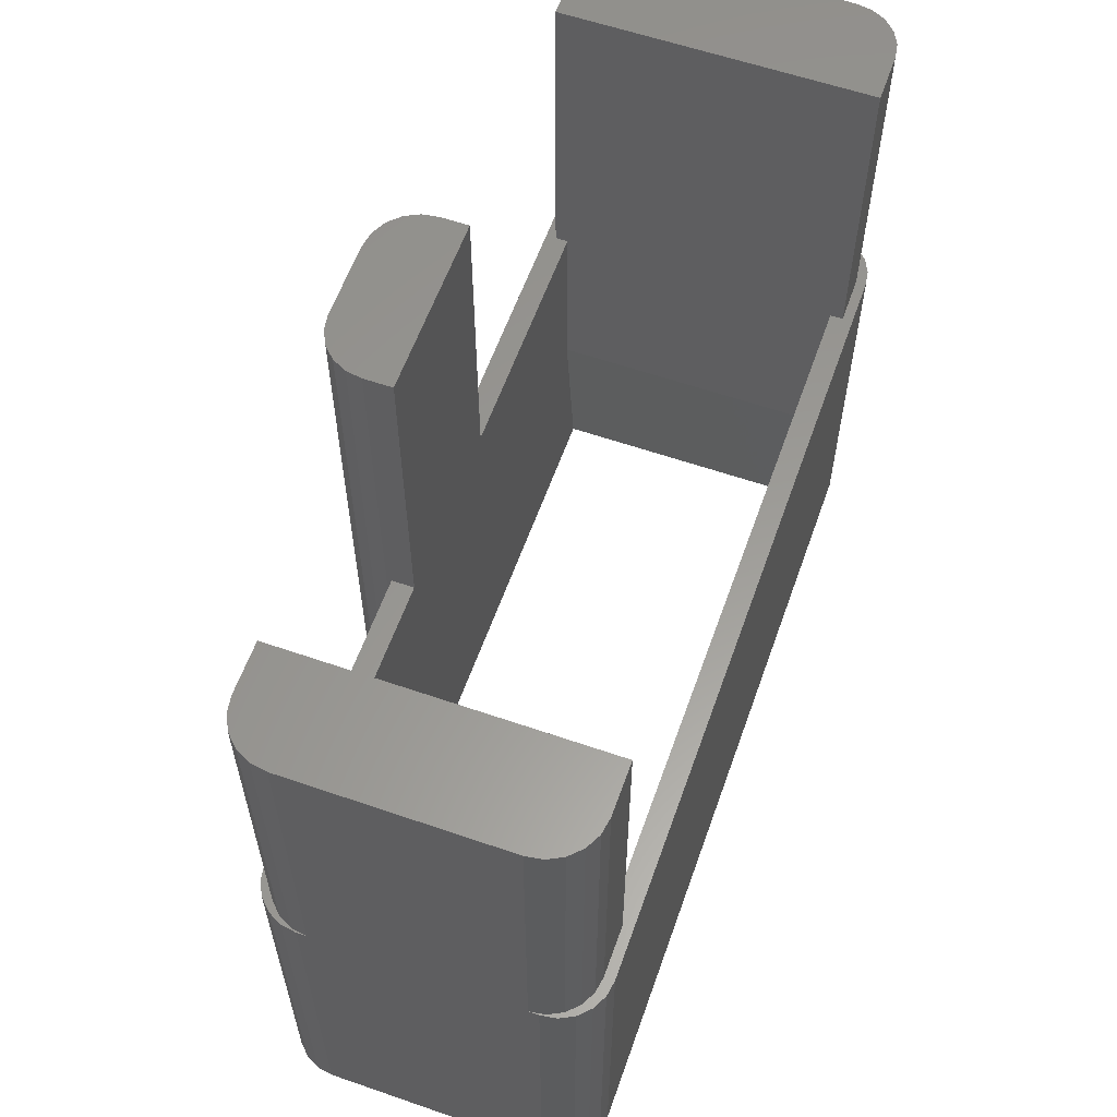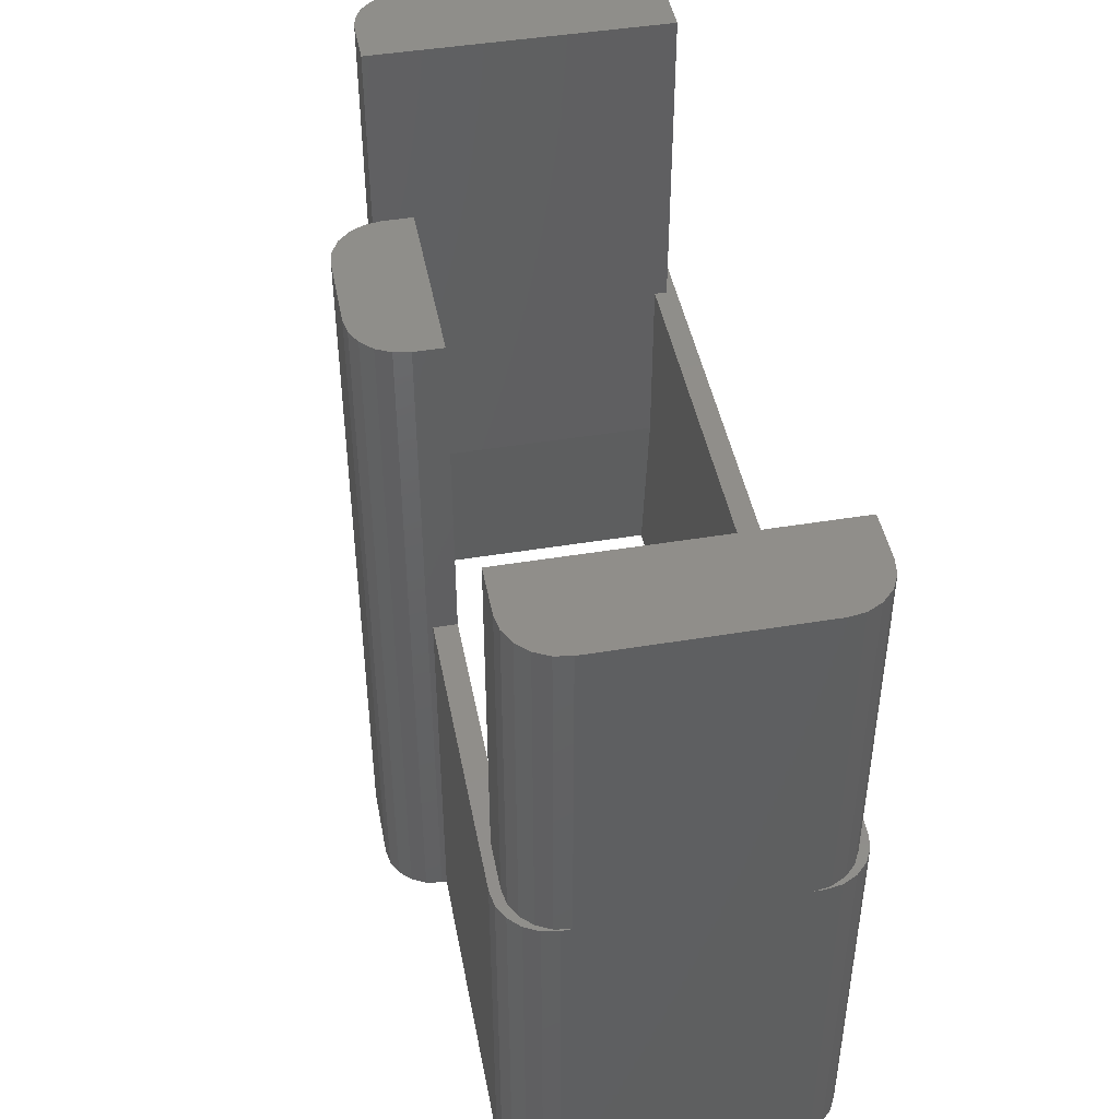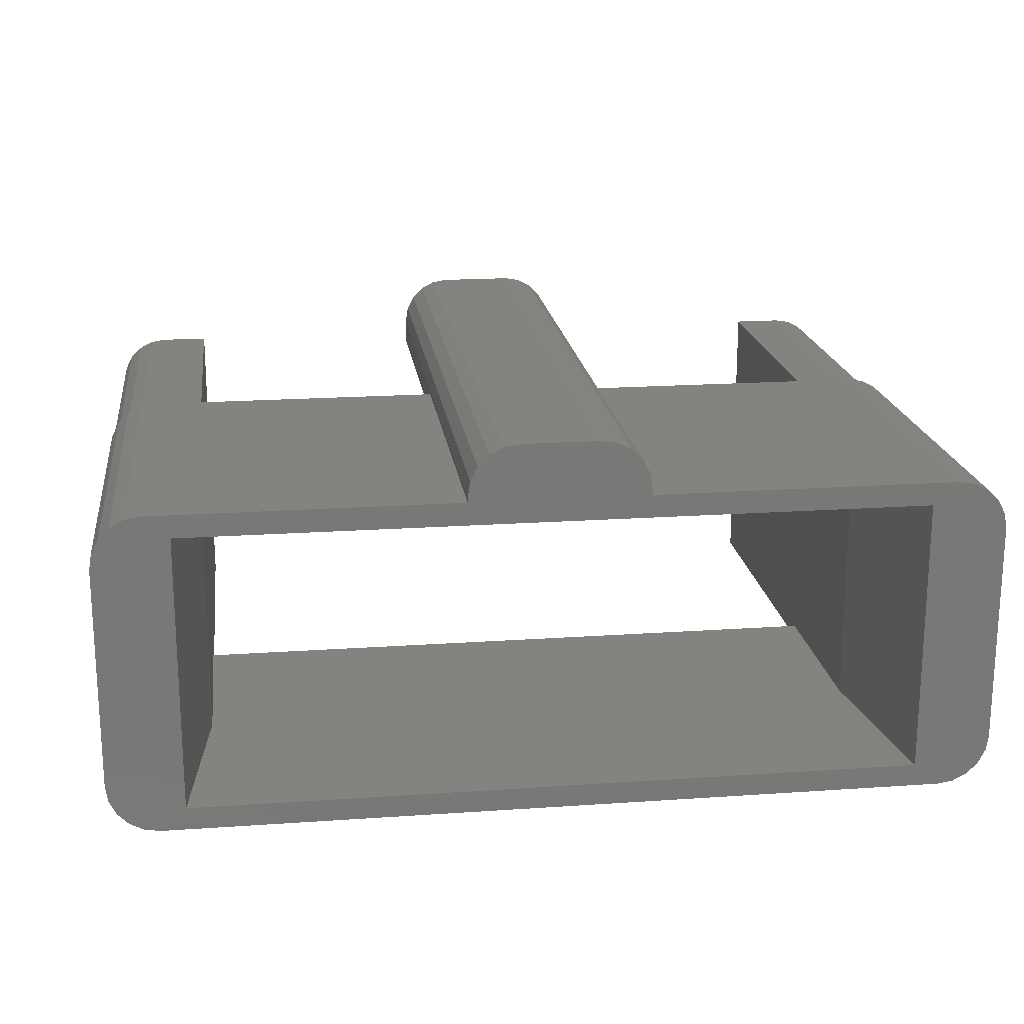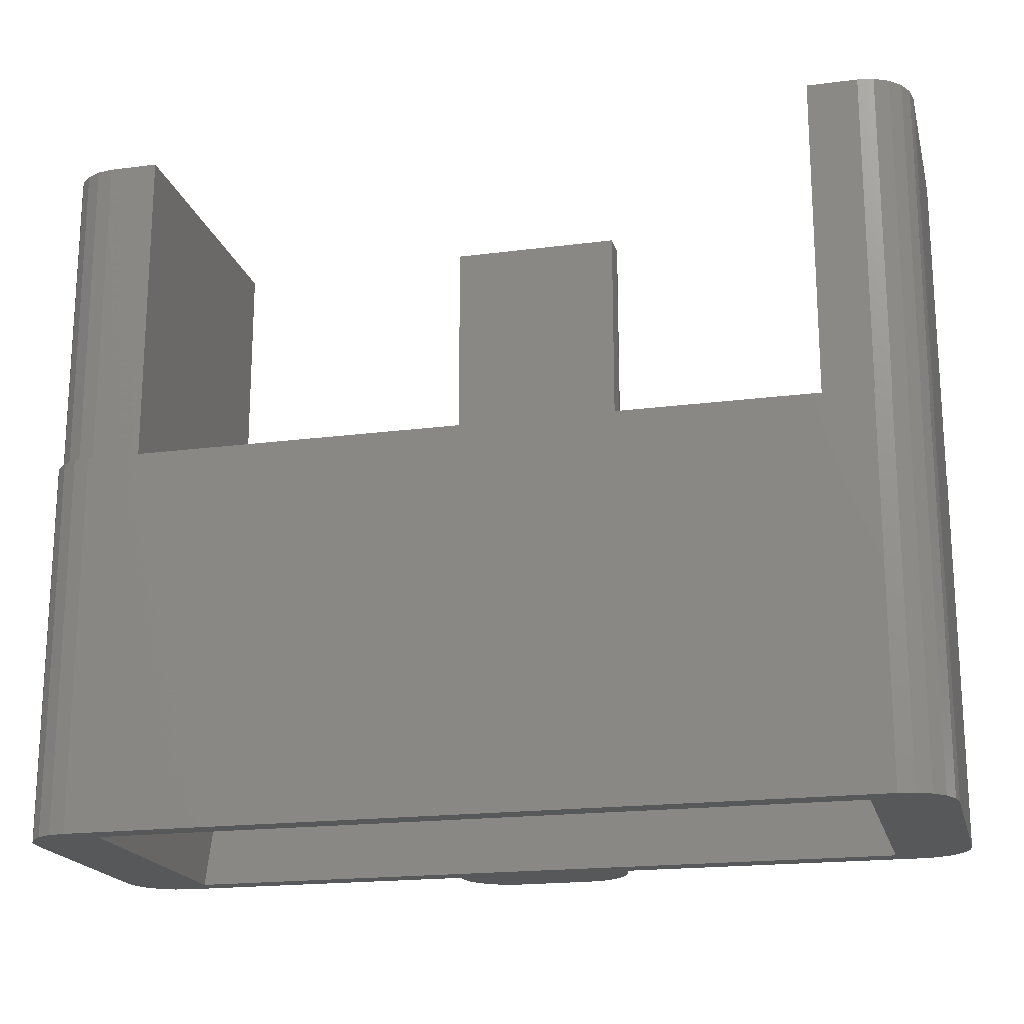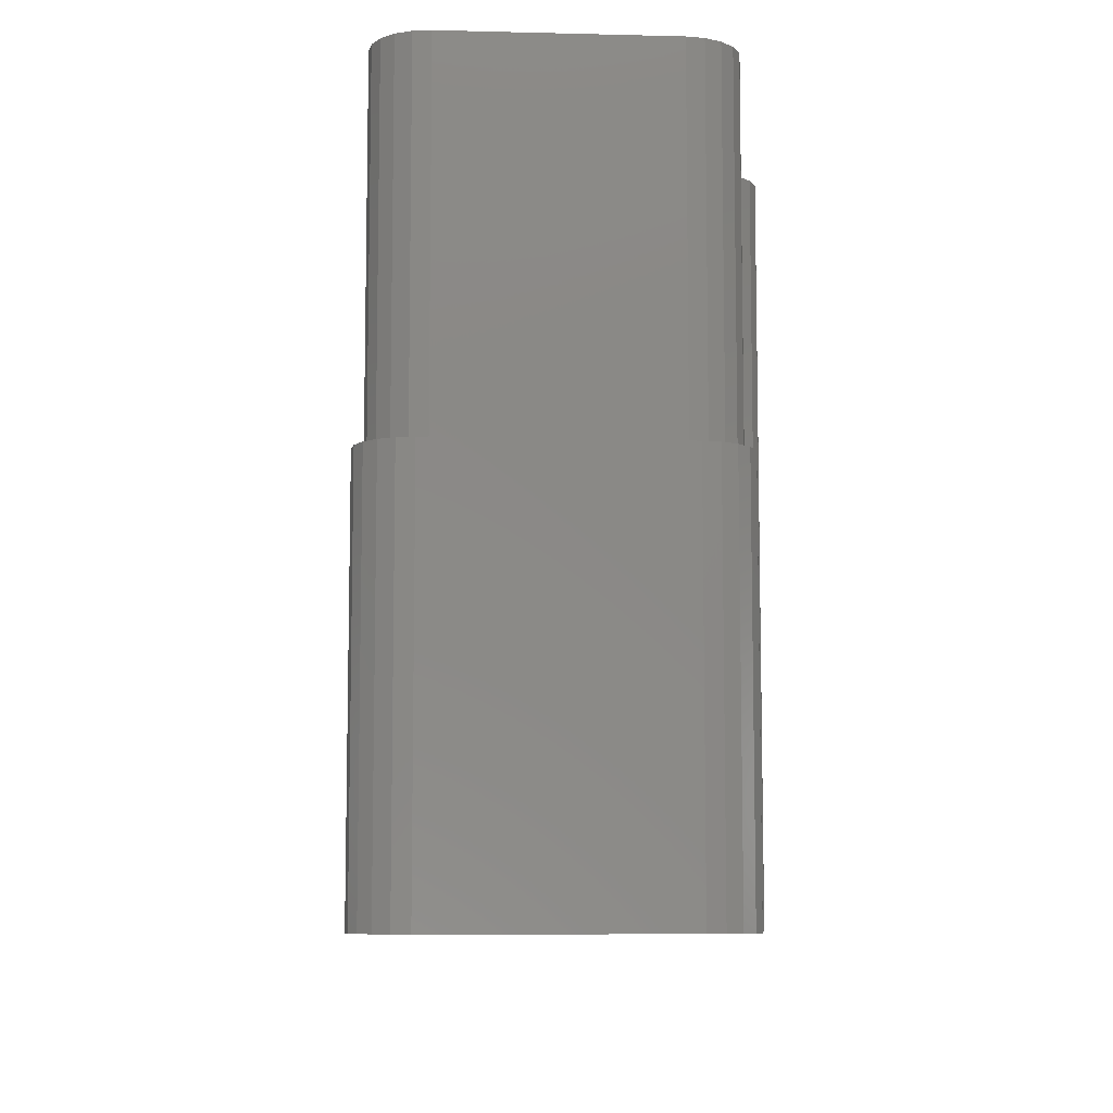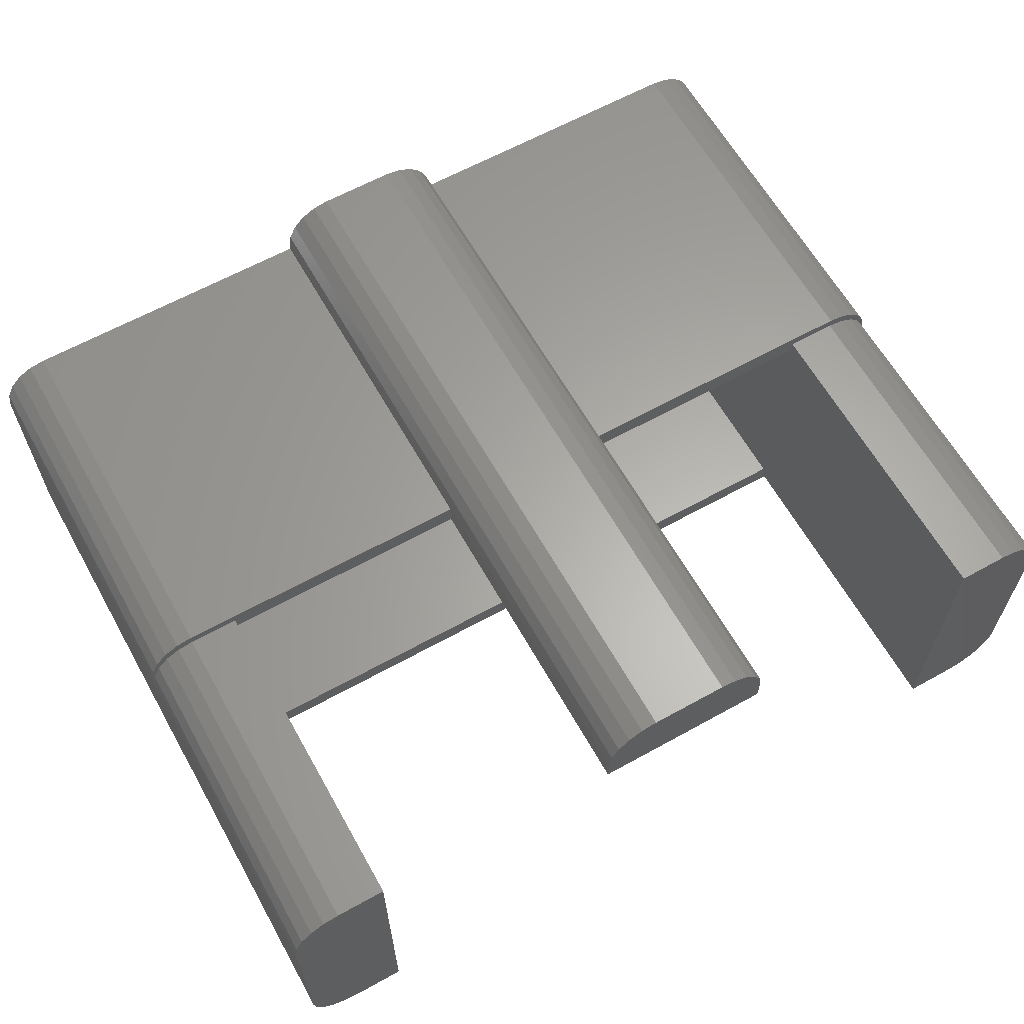
<metadata>
{"format":"stl","ext":"stl","renderer":"f3d","projection":"perspective","resolution":1024,"background":"white","views":[{"elev":59.6,"azim":-70.5,"up":"+Z"},{"elev":45.3,"azim":-100.8,"up":"+Z"},{"elev":19.0,"azim":172.5,"up":"+Y"},{"elev":-19.1,"azim":13.8,"up":"+Z"},{"elev":-8.6,"azim":86.1,"up":"+Z"},{"elev":62.9,"azim":-29.3,"up":"+Y"}]}
</metadata>
<code>
# stl→obj: 148 verts, 296 faces
v 7.23 -2.75 0
v 8.73 -2.2 0
v 8.681 -2.509 0
v 8.73 2.2 0
v 8.539 -2.788 0
v 7.23 2.75 0
v 8.318 -3.009 0
v 8.681 2.509 0
v 8.039 -3.151 0
v 8.539 2.788 0
v 7.73 -3.2 0
v 8.318 3.009 0
v 8.039 3.151 0
v -7.23 -2.75 0
v -8.039 -3.151 0
v -7.73 -3.2 0
v 7.73 3.2 0
v 1.75 3.2 0
v 0.75 4.3 0
v 1.75 3.3 0
v 1.559 3.888 0
v 1.701 3.609 0
v 1.338 4.109 0
v 1.059 4.251 0
v -0.75 4.3 0
v -1.75 3.2 0
v -1.75 3.3 0
v -1.059 4.251 0
v -1.338 4.109 0
v -1.559 3.888 0
v -7.23 2.75 0
v -7.73 3.2 0
v -8.73 -2.2 0
v -8.318 -3.009 0
v -8.73 2.2 0
v -8.539 -2.788 0
v -8.681 2.509 0
v -8.681 -2.509 0
v -8.039 3.151 0
v -8.318 3.009 0
v -8.539 2.788 0
v -1.701 3.609 0
v -8.539 -2.588 7.5
v -8.681 -2.309 14
v -8.681 -2.309 7.5
v -8.539 -2.588 14
v -8.73 2 7.5
v -8.73 2.2 7.5
v -8.73 -2 7.5
v -8.73 2 14
v -8.73 -2.2 7.5
v -8.73 -2 14
v 8.73 2 14
v 8.681 2.309 7.5
v 8.681 2.309 14
v 8.73 2 7.5
v -7.73 3 7.5
v -8.039 2.951 14
v -7.73 3 14
v -8.039 2.951 7.5
v -6.755 3 14
v -6.755 -3 14
v -8.318 2.809 14
v -7.73 -3 14
v -8.539 2.588 14
v -8.039 -2.951 14
v -8.681 2.309 14
v -8.318 -2.809 14
v 7.73 3 14
v 6.755 3 14
v 8.73 -2 14
v 8.539 2.588 14
v 6.755 -3 14
v 8.318 2.809 14
v 7.73 -3 14
v 8.039 2.951 14
v 8.681 -2.309 14
v 8.318 -2.809 14
v 8.039 -2.951 14
v 8.539 -2.588 14
v 8.039 2.951 7.5
v 7.73 3 7.5
v 6.755 3 7.5
v -6.755 3 7.5
v -8.681 2.309 7.5
v 8.73 -2 7.5
v 8.681 -2.309 7.5
v 8.73 2.2 7.5
v 8.73 -2.2 7.5
v -7.73 -3 7.5
v -6.755 -3 7.5
v 6.755 -3 7.5
v 7.73 -3 7.5
v 8.539 2.588 7.5
v 8.318 2.809 7.5
v -8.318 2.809 7.5
v -8.539 2.588 7.5
v 8.039 -2.951 7.5
v 8.318 -2.809 7.5
v 8.539 -2.588 7.5
v -8.039 -2.951 7.5
v -8.318 -2.809 7.5
v -6.755 2.75 7.5
v -6.755 -2.75 7.5
v -6.755 2.75 3.75
v -6.755 -2.75 3.75
v 6.755 2.75 3.75
v 6.755 -2.75 3.75
v 6.755 2.75 7.5
v 6.755 -2.75 7.5
v -1.75 3.2 7.5
v -1.75 3.3 14
v -1.75 2.75 14
v -1.75 2.75 7.5
v 1.75 3.3 14
v 1.701 3.609 14
v -1.338 4.109 14
v -1.559 3.888 14
v 0.75 4.3 14
v 1.559 3.888 14
v 1.338 4.109 14
v 1.059 4.251 14
v 1.75 2.75 14
v -0.75 4.3 14
v -1.059 4.251 14
v -1.701 3.609 14
v 1.75 3.2 7.5
v 1.75 2.75 7.5
v -8.681 -2.509 7.5
v -8.539 -2.788 7.5
v 8.681 2.509 7.5
v -8.039 3.151 7.5
v -7.73 3.2 7.5
v 8.681 -2.509 7.5
v 8.539 -2.788 7.5
v 8.318 -3.009 7.5
v 8.039 -3.151 7.5
v 7.73 -3.2 7.5
v -7.73 -3.2 7.5
v -8.039 -3.151 7.5
v -8.318 -3.009 7.5
v 8.539 2.788 7.5
v 8.318 3.009 7.5
v 8.039 3.151 7.5
v 7.73 3.2 7.5
v -8.318 3.009 7.5
v -8.539 2.788 7.5
v -8.681 2.509 7.5
f 1 2 3
f 2 1 4
f 1 3 5
f 6 4 1
f 1 5 7
f 4 6 8
f 1 7 9
f 8 6 10
f 1 9 11
f 10 6 12
f 12 6 13
f 11 14 1
f 15 14 16
f 16 14 11
f 13 6 17
f 6 18 17
f 19 20 18
f 20 21 22
f 20 23 21
f 20 24 23
f 20 19 24
f 18 25 19
f 26 25 18
f 27 25 26
f 25 27 28
f 28 27 29
f 29 27 30
f 6 26 18
f 31 26 6
f 31 32 26
f 14 33 31
f 34 14 15
f 35 31 33
f 36 14 34
f 37 31 35
f 38 14 36
f 31 39 32
f 14 38 33
f 31 40 39
f 31 41 40
f 31 37 41
f 30 27 42
f 43 44 45
f 44 43 46
f 35 47 48
f 47 49 50
f 35 49 47
f 33 49 35
f 49 33 51
f 50 49 52
f 53 54 55
f 54 53 56
f 45 52 49
f 52 45 44
f 57 58 59
f 58 57 60
f 50 61 59
f 61 50 62
f 50 59 58
f 52 62 50
f 50 58 63
f 62 52 64
f 50 63 65
f 64 52 66
f 50 65 67
f 66 52 68
f 68 52 46
f 46 52 44
f 69 53 55
f 53 70 71
f 69 55 72
f 73 71 70
f 69 72 74
f 75 71 73
f 69 74 76
f 53 69 70
f 71 75 77
f 78 75 79
f 77 75 80
f 80 75 78
f 81 69 76
f 69 81 82
f 82 70 69
f 70 82 83
f 84 59 61
f 59 84 57
f 47 67 85
f 67 47 50
f 77 86 71
f 86 77 87
f 53 71 56
f 56 4 88
f 86 56 71
f 56 86 4
f 2 86 89
f 86 2 4
f 90 62 64
f 62 90 91
f 92 75 73
f 75 92 93
f 94 74 72
f 74 94 95
f 55 94 72
f 94 55 54
f 95 76 74
f 76 95 81
f 96 65 63
f 65 96 97
f 60 63 58
f 63 60 96
f 85 65 97
f 65 85 67
f 98 78 79
f 78 98 99
f 80 87 77
f 87 80 100
f 93 79 75
f 79 93 98
f 101 64 66
f 64 101 90
f 43 68 46
f 68 43 102
f 99 80 78
f 80 99 100
f 102 66 68
f 66 102 101
f 61 103 84
f 103 104 105
f 61 104 103
f 62 104 61
f 104 62 91
f 105 104 106
f 107 108 109
f 109 70 83
f 110 109 108
f 109 110 70
f 73 110 92
f 110 73 70
f 111 27 26
f 27 111 112
f 113 111 114
f 111 113 112
f 115 22 116
f 22 115 20
f 30 117 29
f 117 30 118
f 119 115 116
f 119 116 120
f 119 120 121
f 119 121 122
f 115 119 123
f 124 123 119
f 112 124 125
f 112 125 117
f 112 117 118
f 112 118 126
f 124 112 113
f 124 113 123
f 24 119 122
f 119 24 19
f 42 118 30
f 118 42 126
f 27 126 42
f 126 27 112
f 115 127 20
f 123 127 115
f 127 123 128
f 20 127 18
f 120 23 121
f 23 120 21
f 116 21 120
f 21 116 22
f 23 122 121
f 122 23 24
f 25 125 124
f 125 25 28
f 28 117 125
f 117 28 29
f 19 124 119
f 124 19 25
f 36 129 38
f 129 36 130
f 88 8 131
f 8 88 4
f 38 51 33
f 51 38 129
f 32 132 133
f 132 32 39
f 110 104 92
f 87 89 86
f 87 134 89
f 100 134 87
f 100 135 134
f 99 135 100
f 99 136 135
f 98 136 99
f 98 137 136
f 93 137 98
f 93 138 137
f 92 138 93
f 91 92 104
f 92 91 138
f 139 91 90
f 91 139 138
f 140 90 101
f 90 140 139
f 141 101 102
f 101 141 140
f 130 102 43
f 102 130 141
f 129 43 45
f 43 129 130
f 51 45 49
f 45 51 129
f 54 88 131
f 88 54 56
f 94 131 142
f 131 94 54
f 95 142 143
f 142 95 94
f 81 143 144
f 143 81 95
f 82 144 145
f 144 82 81
f 145 83 82
f 127 83 145
f 128 83 127
f 83 128 109
f 111 84 114
f 133 84 111
f 133 57 84
f 132 57 133
f 132 60 57
f 146 60 132
f 146 96 60
f 147 96 146
f 147 97 96
f 148 97 147
f 148 85 97
f 48 85 148
f 85 48 47
f 114 84 103
f 15 139 140
f 139 15 16
f 13 145 144
f 145 13 17
f 17 127 145
f 127 17 18
f 26 133 111
f 133 26 32
f 35 148 37
f 148 35 48
f 134 2 89
f 2 134 3
f 16 138 139
f 138 16 11
f 34 130 36
f 130 34 141
f 142 12 143
f 12 142 10
f 131 10 142
f 10 131 8
f 12 144 143
f 144 12 13
f 41 146 40
f 146 41 147
f 39 146 132
f 146 39 40
f 37 147 41
f 147 37 148
f 9 136 137
f 136 9 7
f 135 3 134
f 3 135 5
f 11 137 138
f 137 11 9
f 34 140 141
f 140 34 15
f 136 5 135
f 5 136 7
f 108 104 110
f 108 106 104
f 1 106 108
f 106 1 14
f 105 114 103
f 31 114 105
f 114 31 128
f 128 107 109
f 6 128 31
f 128 6 107
f 114 123 113
f 123 114 128
f 1 107 6
f 107 1 108
f 106 31 105
f 31 106 14

</code>
